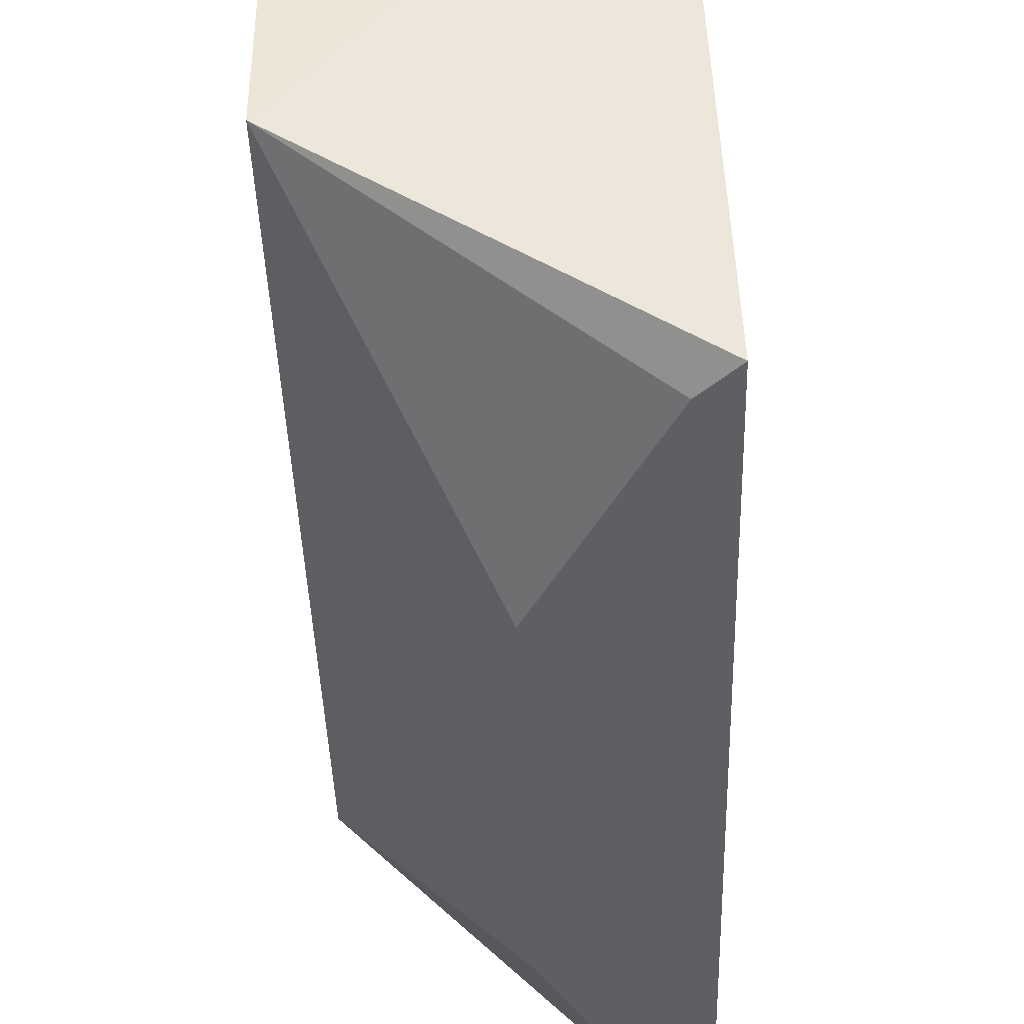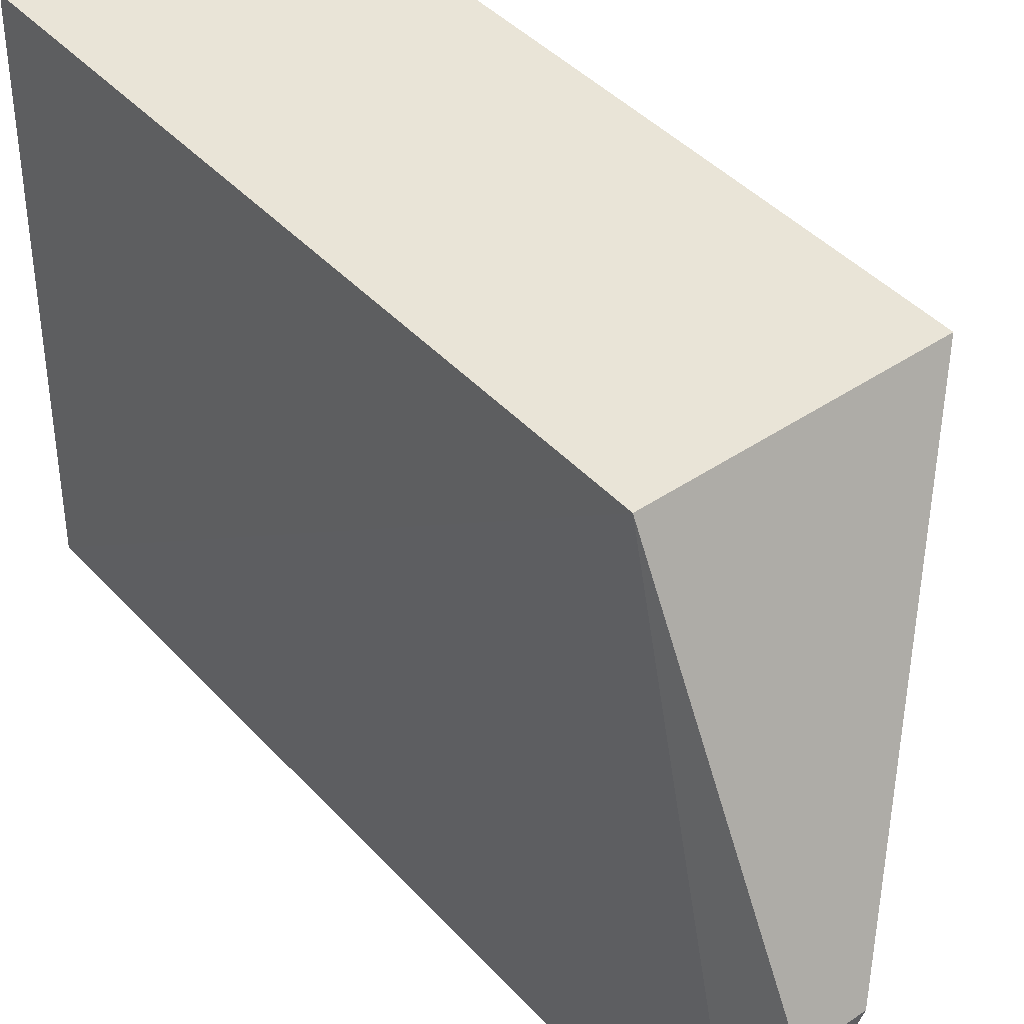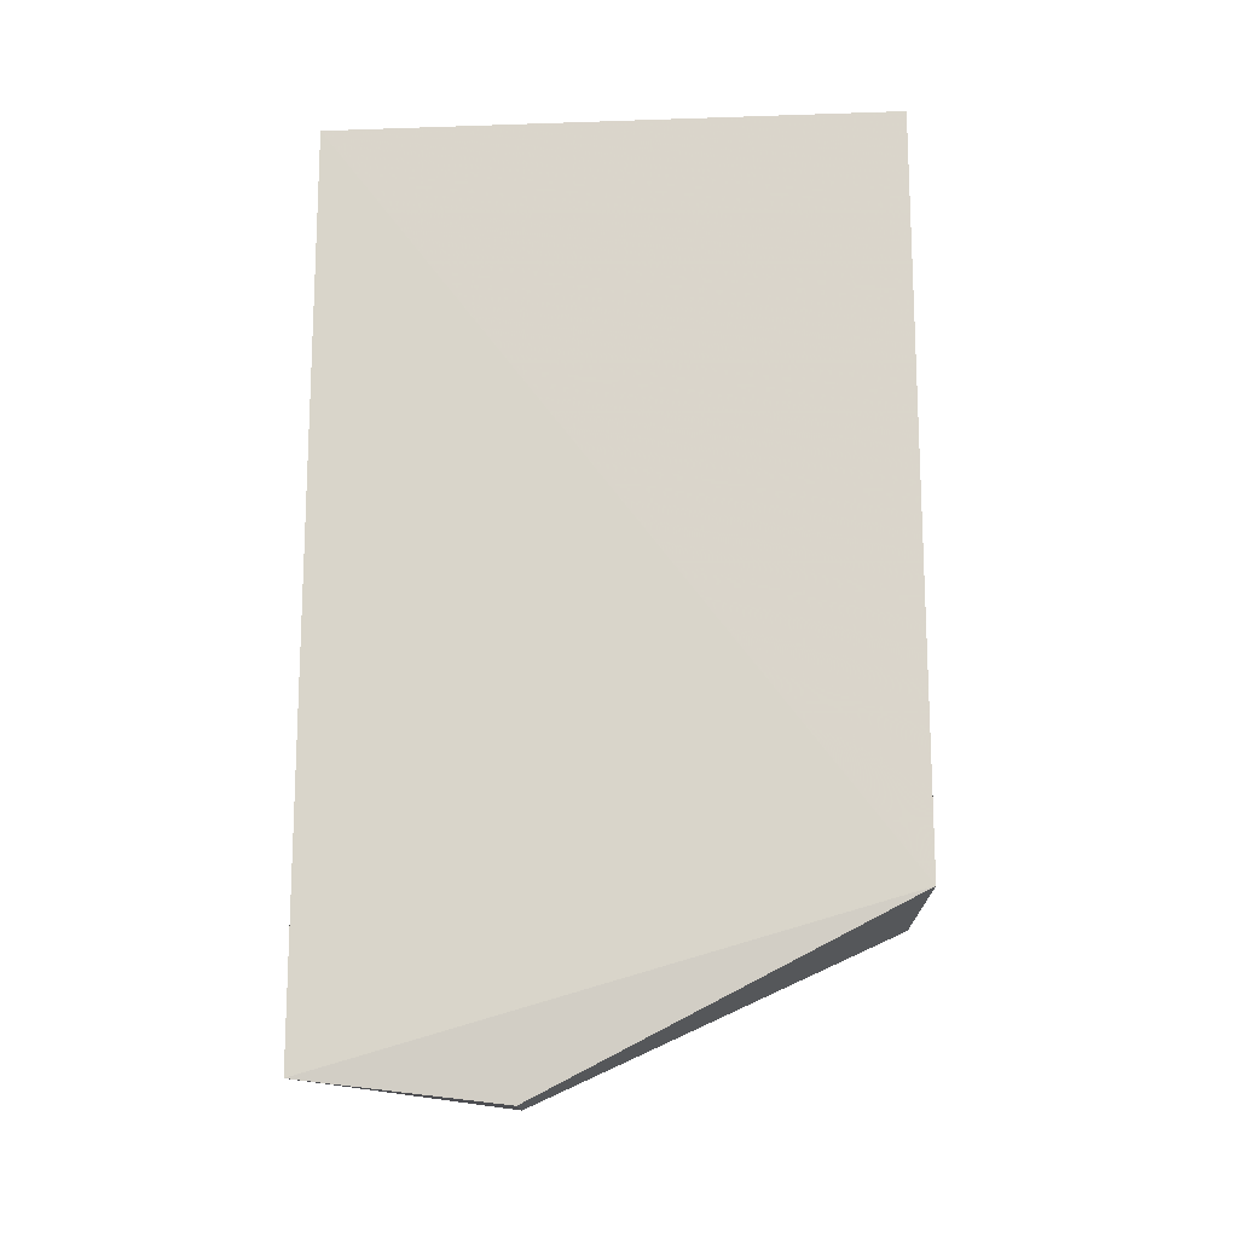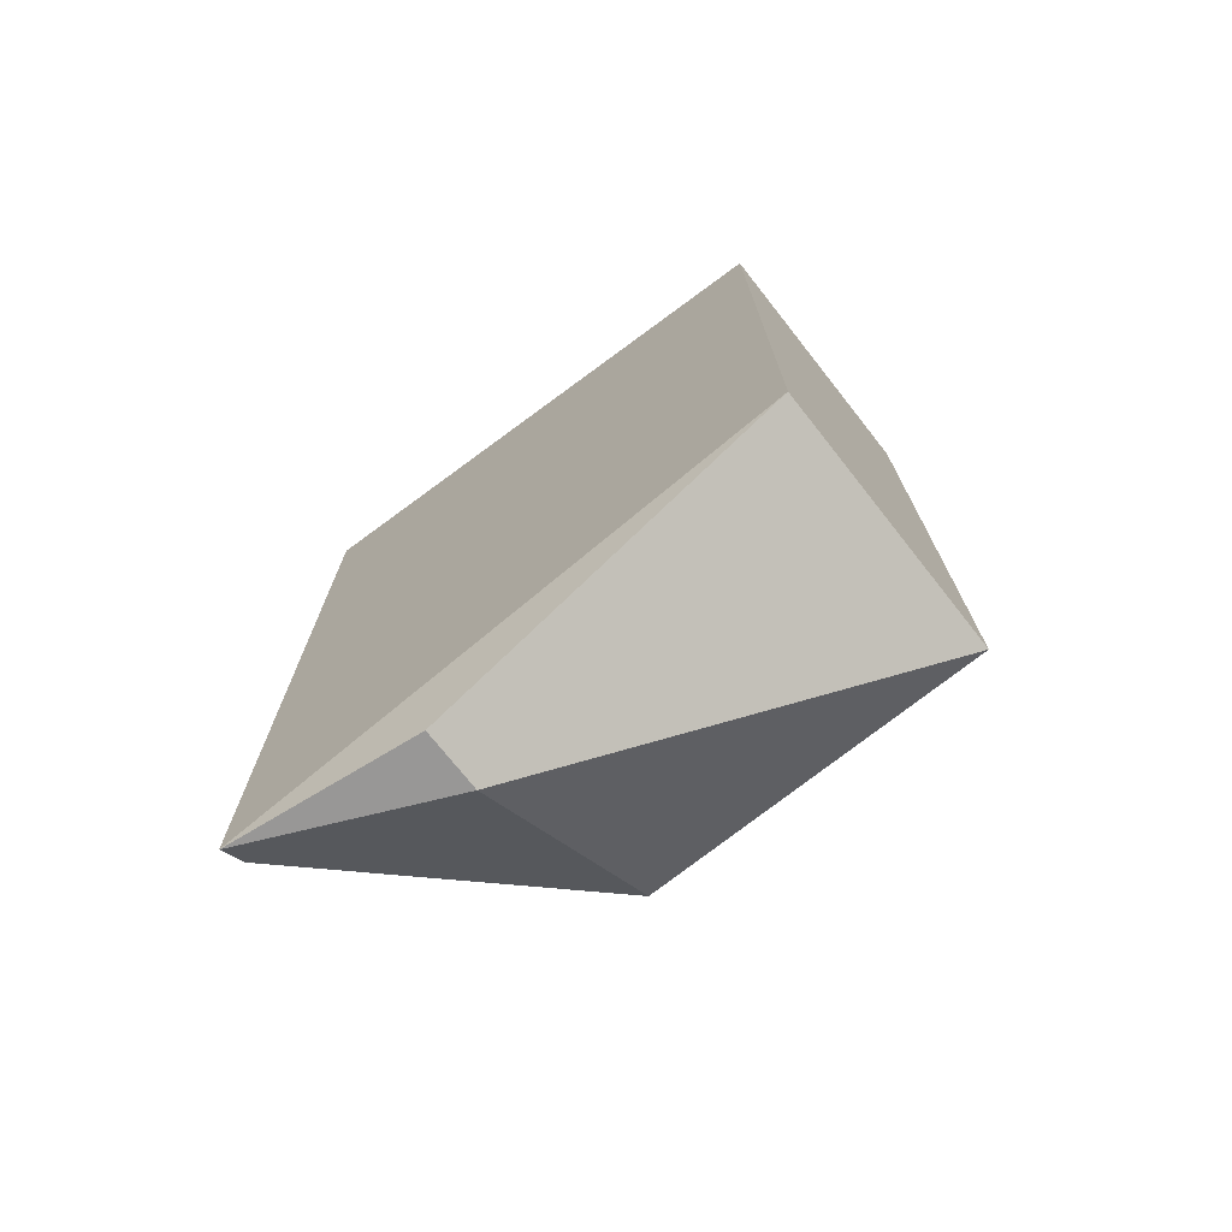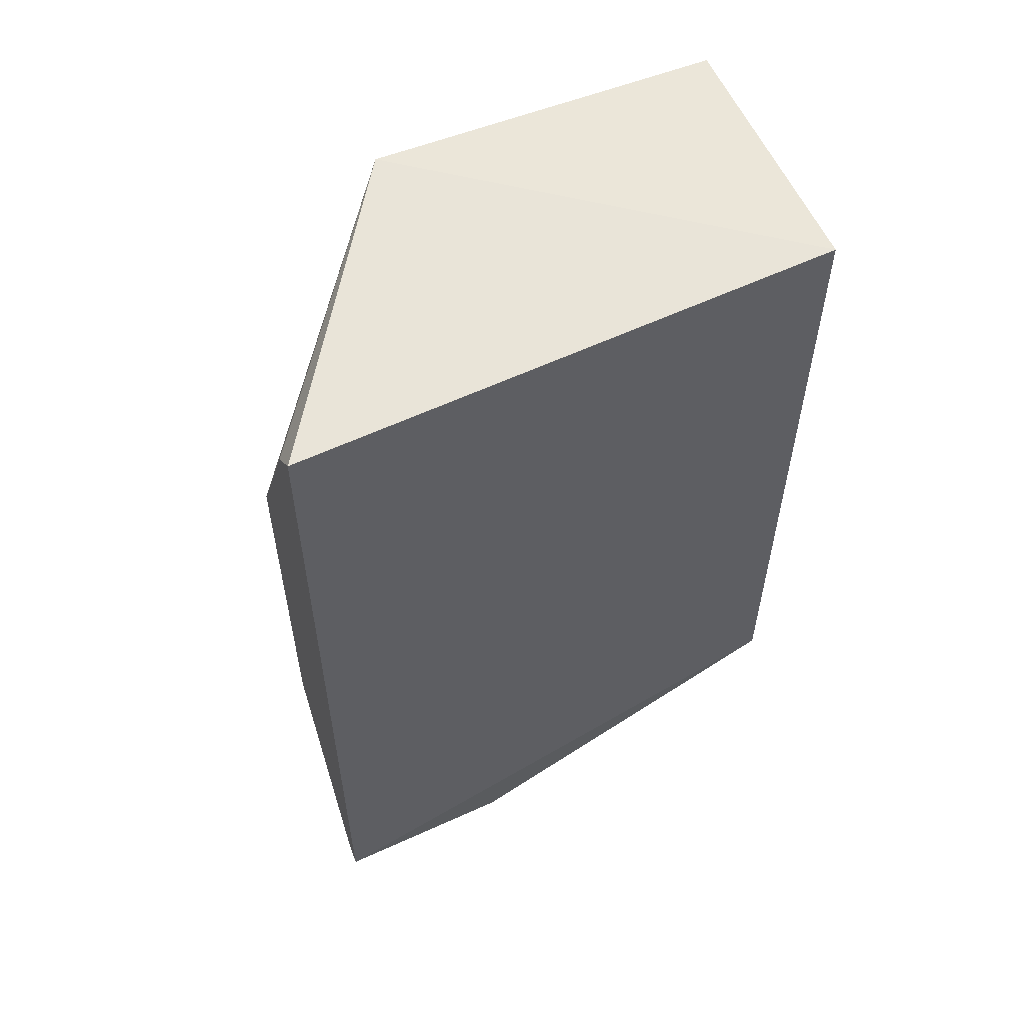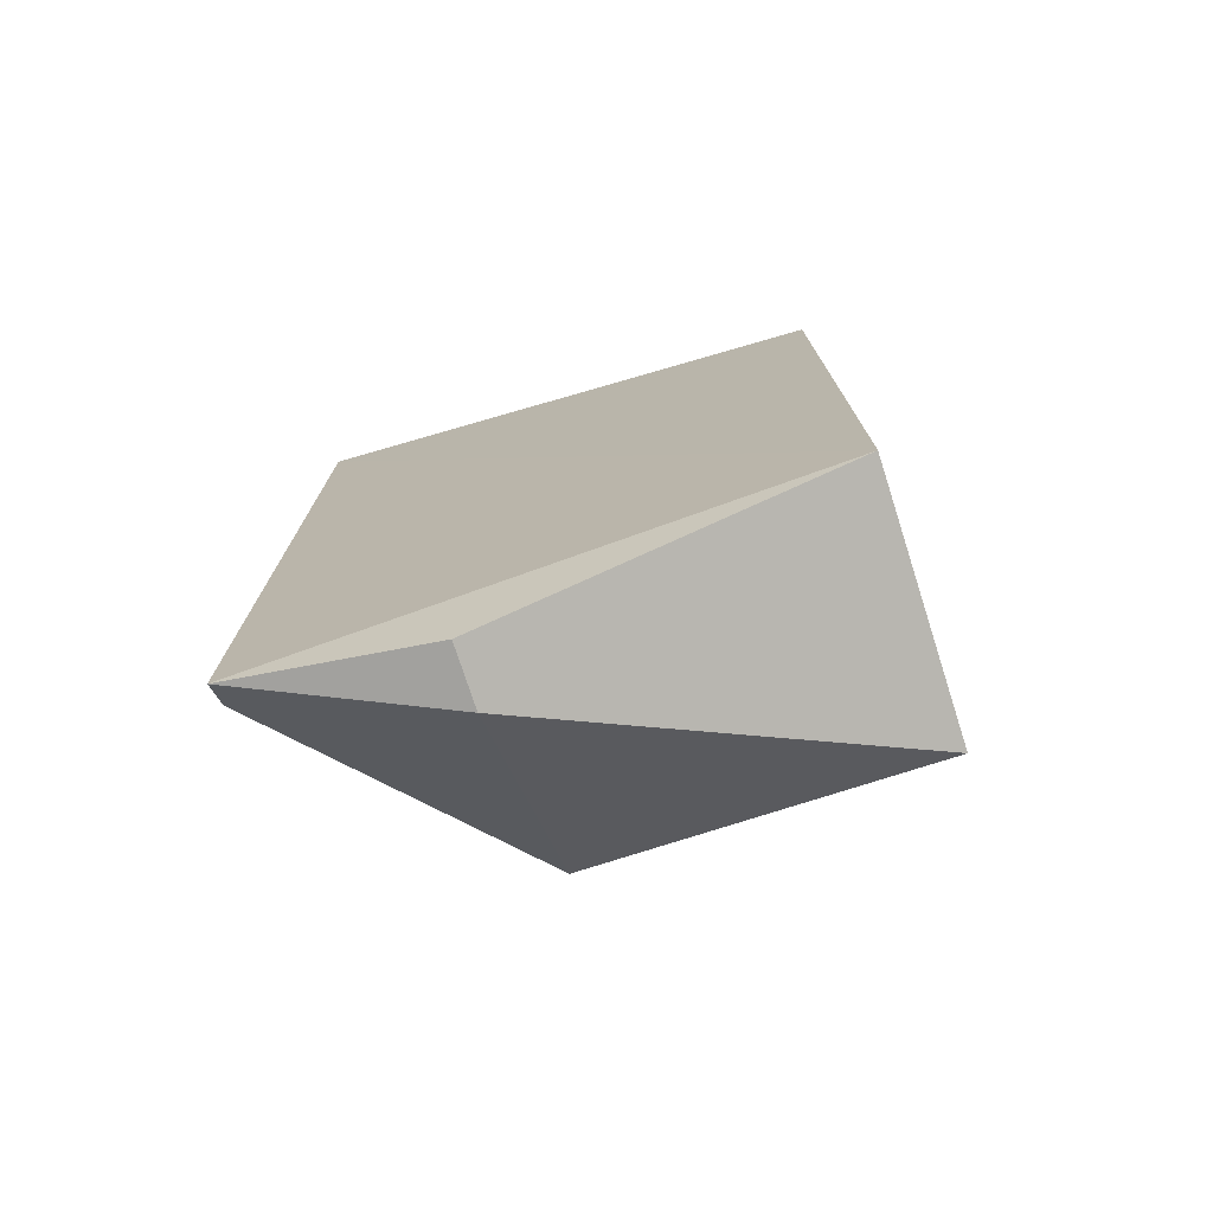
<metadata>
{"format":"obj","ext":"obj","renderer":"f3d","projection":"perspective","resolution":1024,"background":"white","views":[{"elev":-41.5,"azim":1.8,"up":"+Y"},{"elev":43.2,"azim":141.2,"up":"+Y"},{"elev":-15.8,"azim":91.9,"up":"+Z"},{"elev":-73.2,"azim":128.3,"up":"+Z"},{"elev":56.3,"azim":67.3,"up":"+Z"},{"elev":-75.2,"azim":107.9,"up":"+Z"}]}
</metadata>
<code>
v -0.03636 0.05795 0.01023
v -0.03589 0.04568 0.009733
v -0.03595 0.04568 -0.009741
v -0.03773 0.05 -0.01023
v -0.0425 0.05 0.01023
v -0.03636 0.05795 -0.006136
v -0.03899 0.04568 0.004461
v -0.0425 0.05 -0.006136
v -0.03636 0.05 -0.01023
v -0.0425 0.05795 0.01023
v -0.0366 0.04568 0.009051
v -0.03898 0.04568 -0.004371
v -0.0425 0.05795 -0.006136
v -0.03651 0.04568 -0.009265
f 5 2 1
f 6 1 2
f 6 2 3
f 7 3 2
f 8 7 5
f 9 6 3
f 9 3 4
f 9 4 6
f 10 5 1
f 10 1 6
f 10 8 5
f 11 7 2
f 11 2 5
f 11 5 7
f 12 3 7
f 12 7 8
f 13 6 4
f 13 4 8
f 13 10 6
f 13 8 10
f 14 12 8
f 14 3 12
f 14 8 4
f 14 4 3

</code>
